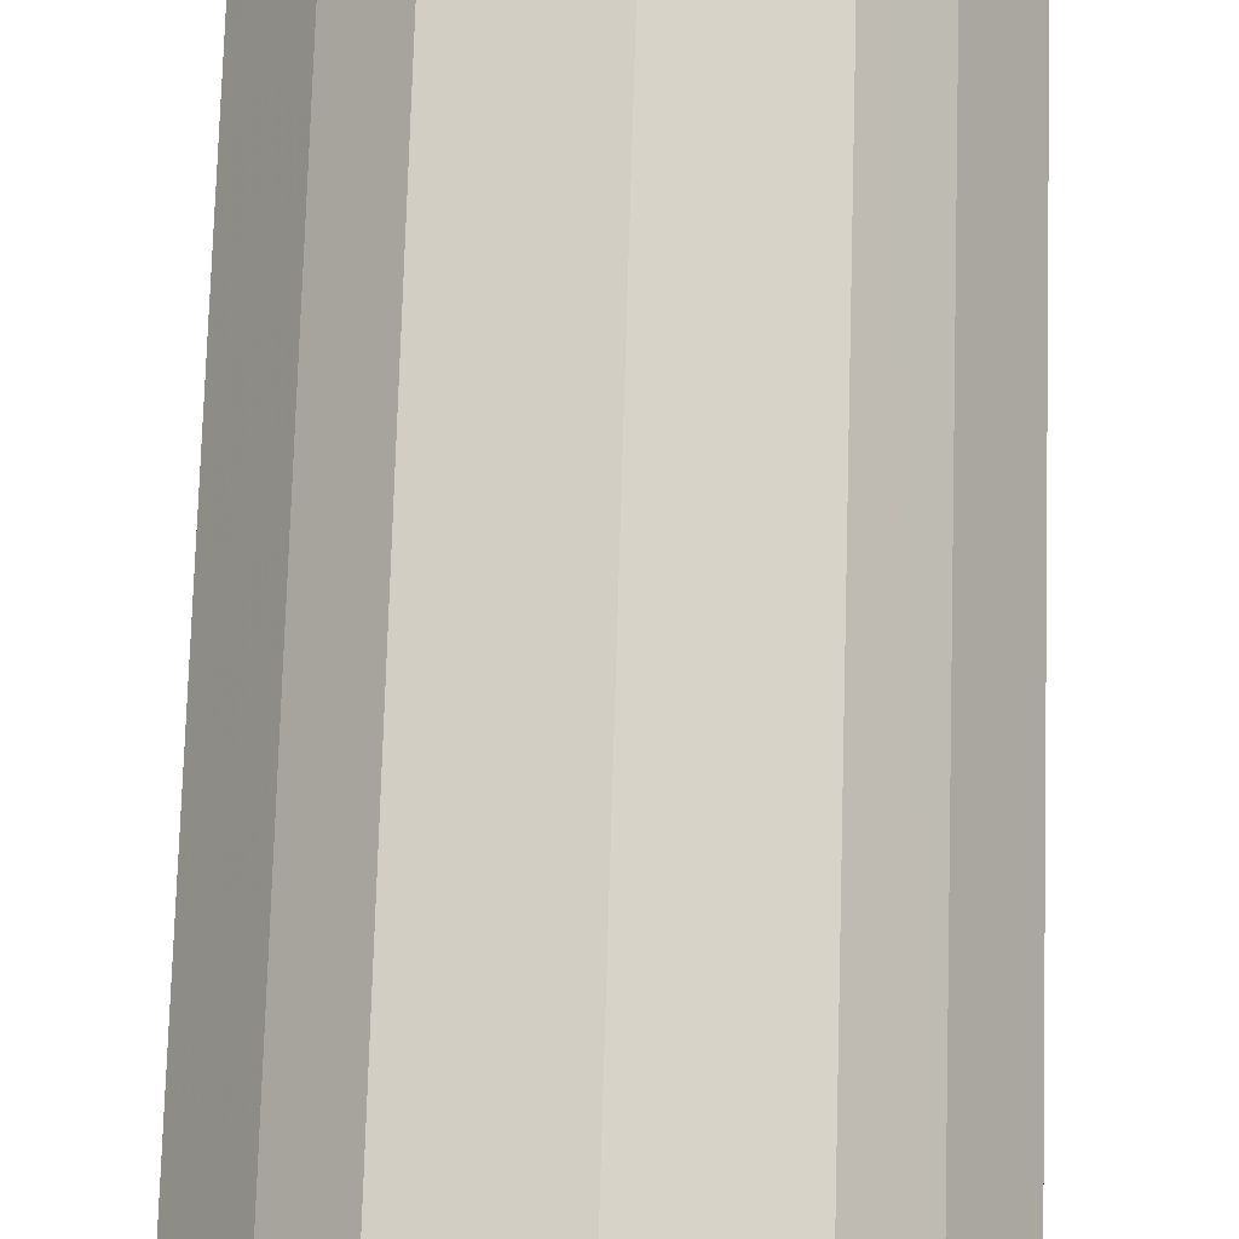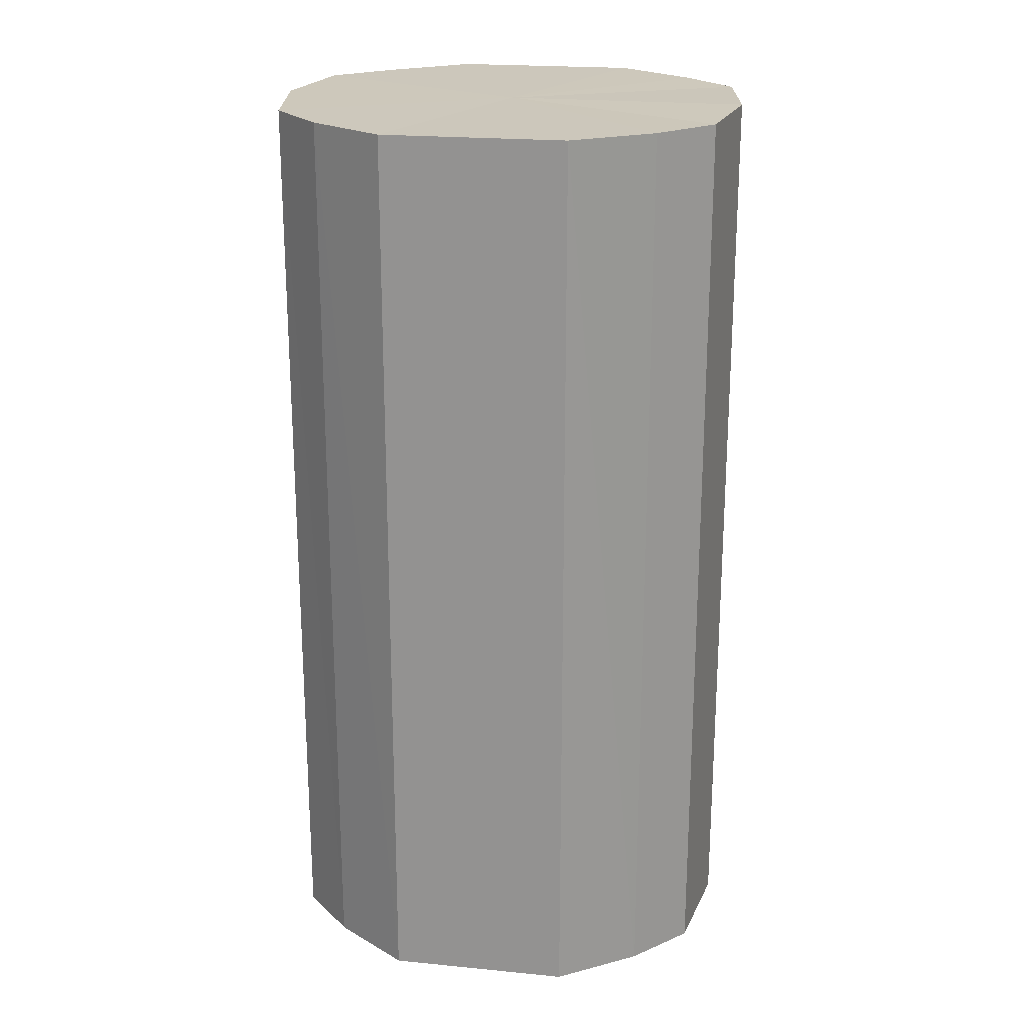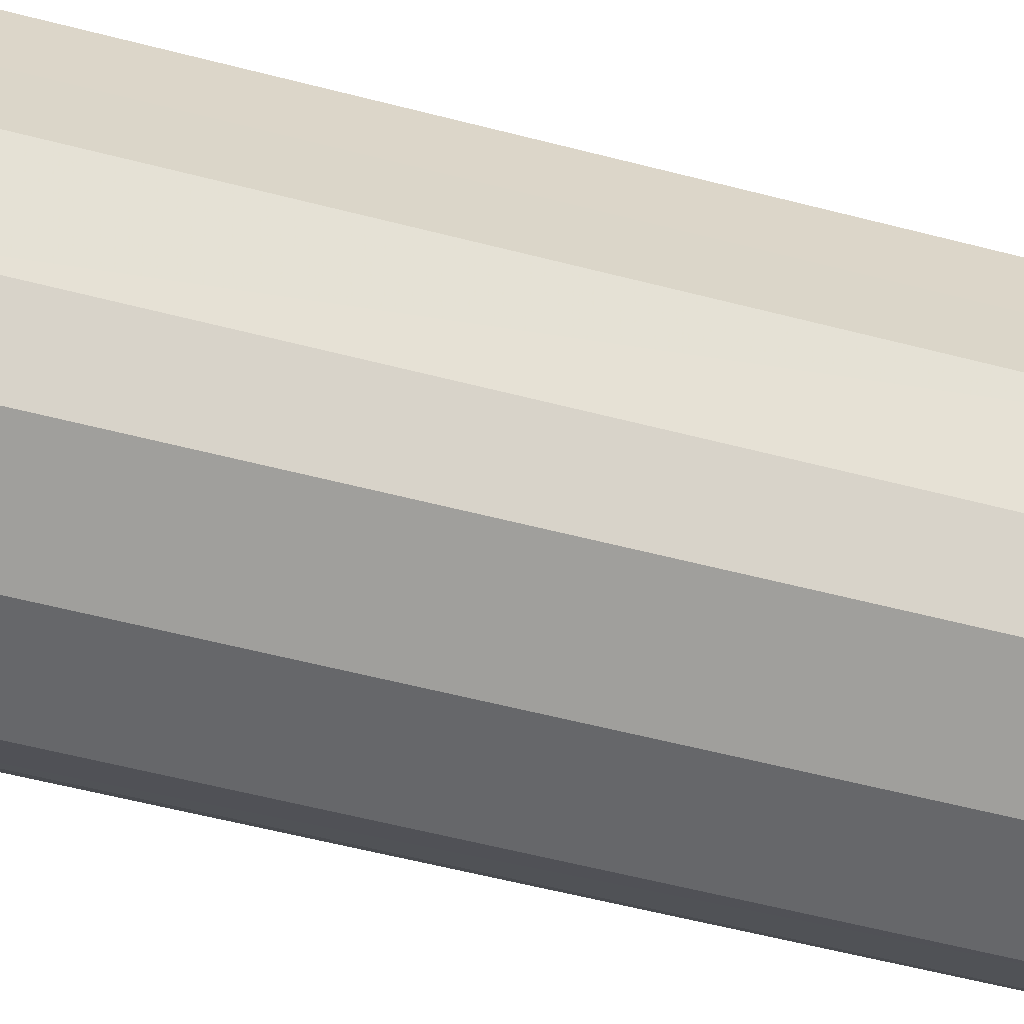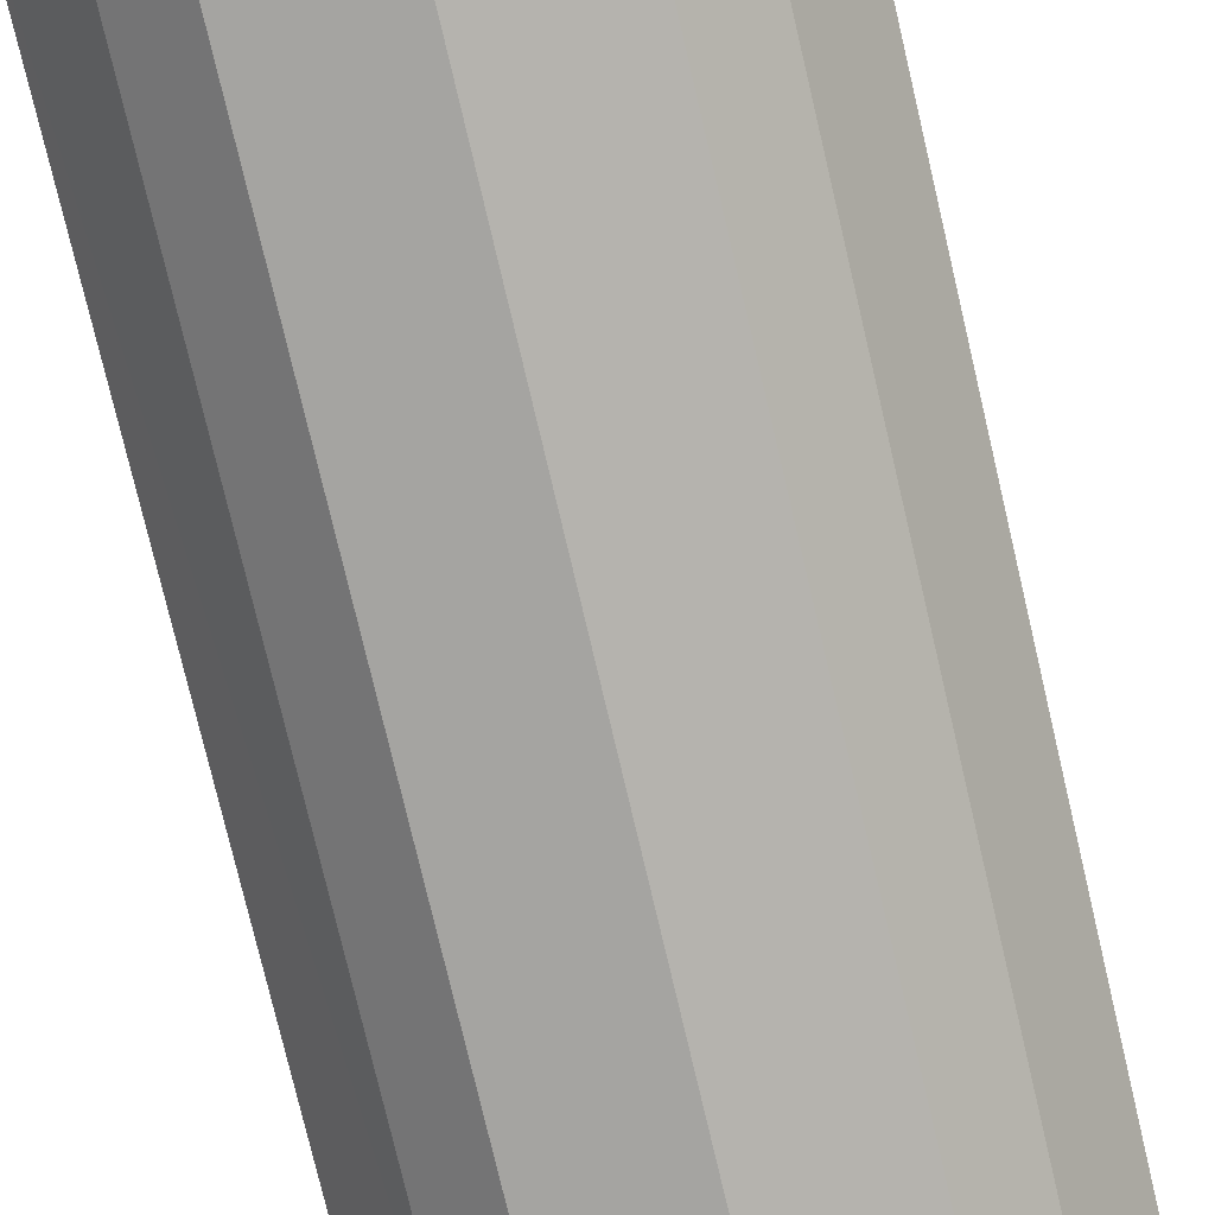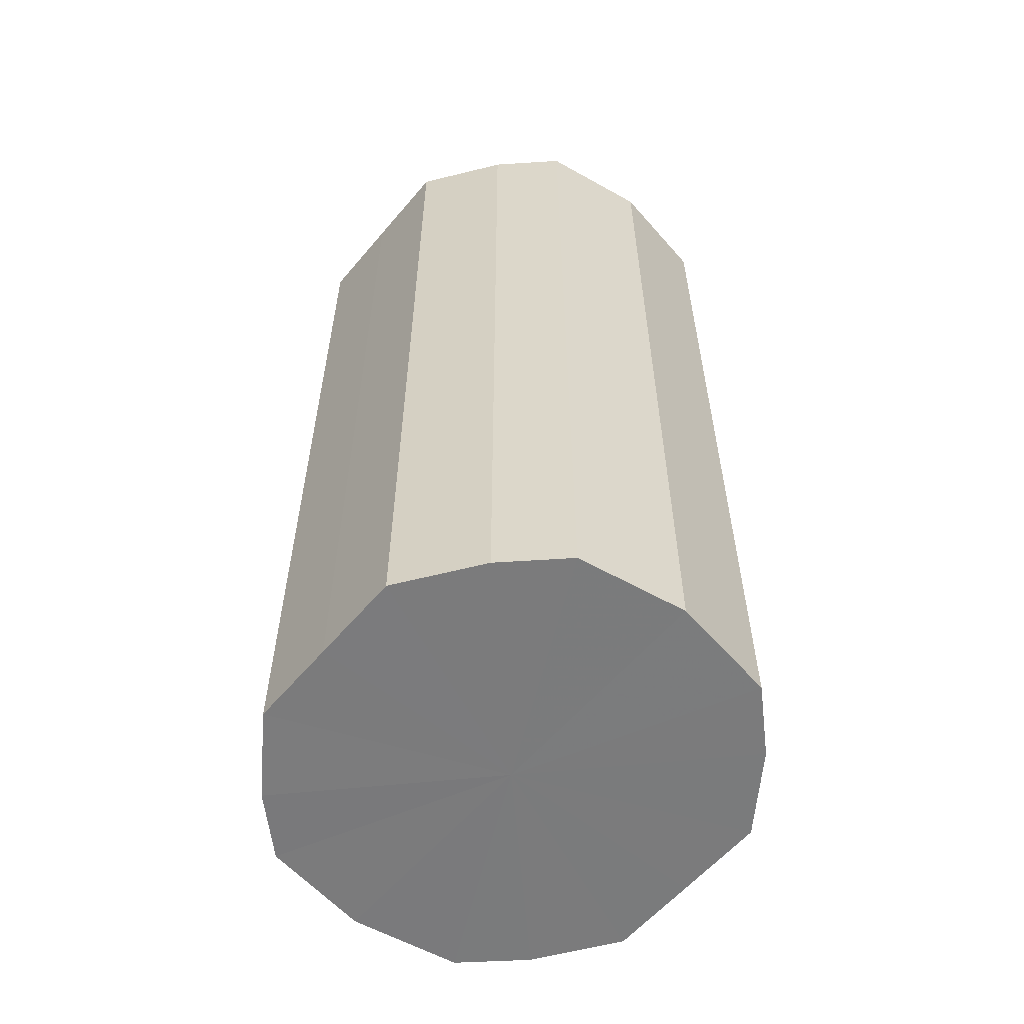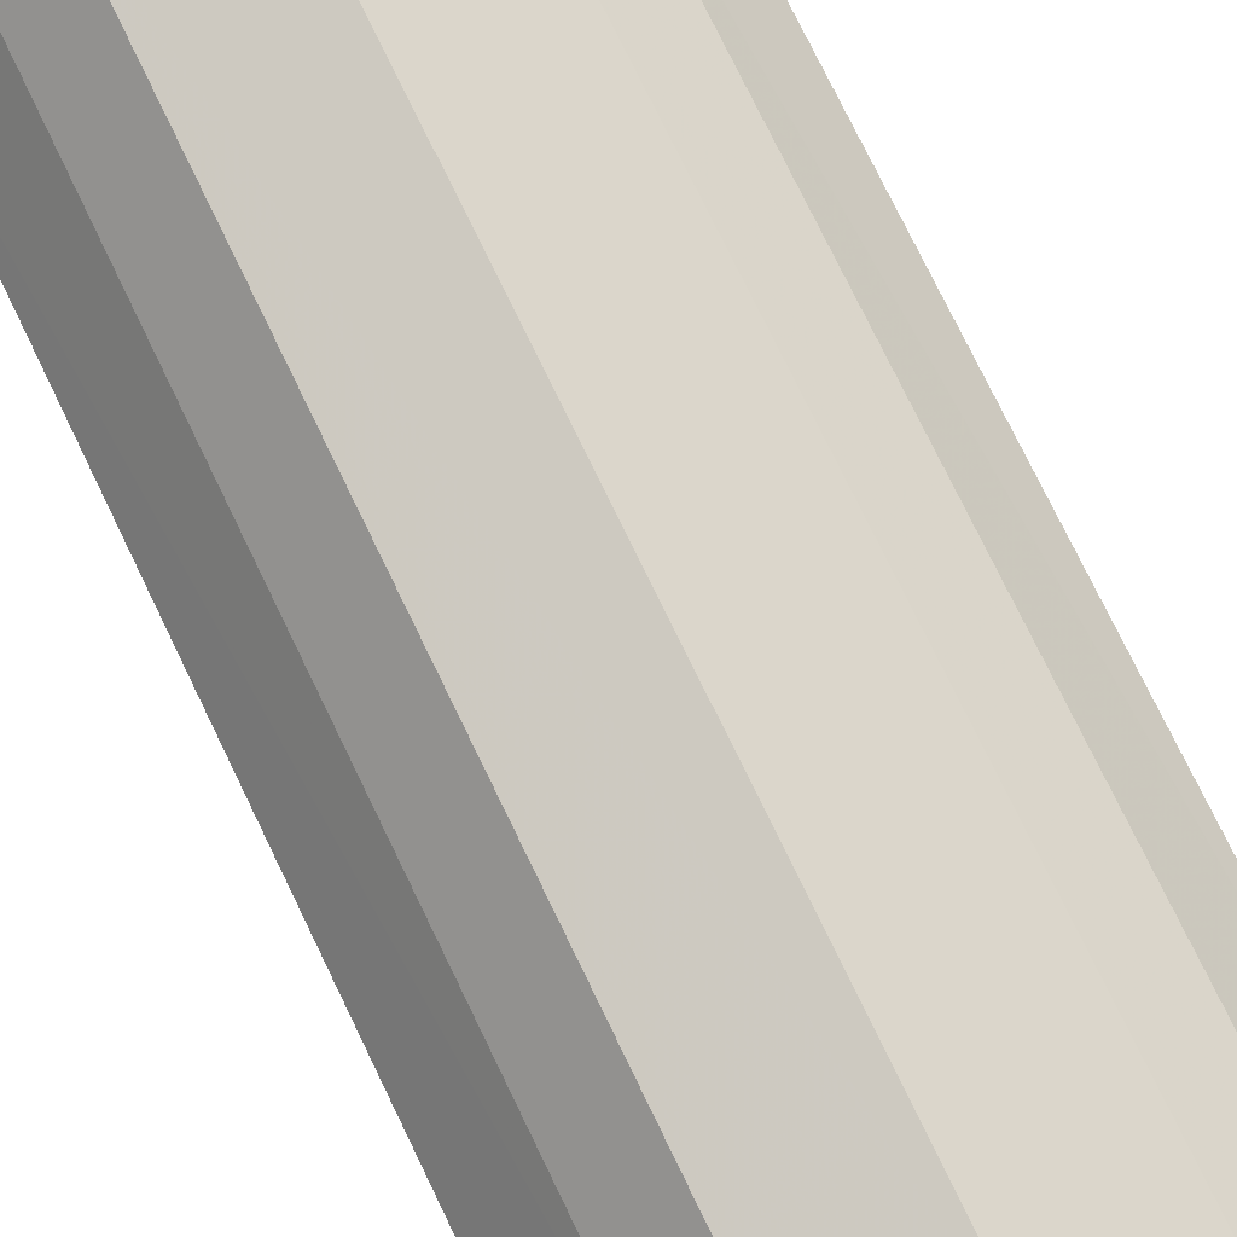
<metadata>
{"format":"obj","ext":"obj","renderer":"f3d","projection":"perspective","resolution":1024,"background":"white","views":[{"elev":76.2,"azim":-178.3,"up":"+Z"},{"elev":21.7,"azim":-80.0,"up":"+Y"},{"elev":-61.6,"azim":75.5,"up":"+Z"},{"elev":-77.7,"azim":-166.7,"up":"+Z"},{"elev":-58.4,"azim":140.2,"up":"+Y"},{"elev":78.2,"azim":154.0,"up":"+Z"}]}
</metadata>
<code>
o 10758
v 2168 1870 13.86
v 2168 1870 13.88
v 2168 1870 13.86
v 2168 1870 13.89
v 2168 1870 13.88
v 2168 1870 13.84
v 2168 1870 13.84
v 2168 1870 13.9
v 2168 1870 13.89
v 2168 1870 13.83
v 2168 1870 13.83
v 2168 1870 13.9
v 2168 1870 13.9
v 2168 1870 13.82
v 2168 1870 13.82
v 2168 1870 13.9
v 2168 1870 13.9
v 2168 1870 13.82
v 2168 1870 13.82
v 2168 1870 13.89
v 2168 1870 13.9
v 2168 1870 13.82
v 2168 1870 13.82
v 2168 1870 13.88
v 2168 1870 13.89
v 2168 1870 13.83
v 2168 1870 13.83
v 2168 1870 13.86
v 2168 1870 13.88
v 2168 1870 13.84
v 2168 1870 13.84
v 2168 1870 13.86
v 2168 1870 13.86
v 2168 1870 13.88
v 2168 1870 13.88
v 2168 1870 13.89
v 2168 1870 13.89
v 2168 1870 13.84
v 2168 1870 13.86
v 2168 1870 13.83
v 2168 1870 13.84
v 2168 1870 13.9
v 2168 1870 13.9
v 2168 1870 13.82
v 2168 1870 13.83
v 2168 1870 13.82
v 2168 1870 13.82
v 2168 1870 13.9
v 2168 1870 13.9
v 2168 1870 13.82
v 2168 1870 13.82
v 2168 1870 13.83
v 2168 1870 13.82
v 2168 1870 13.9
v 2168 1870 13.9
v 2168 1870 13.84
v 2168 1870 13.83
v 2168 1870 13.86
v 2168 1870 13.84
v 2168 1870 13.89
v 2168 1870 13.89
v 2168 1870 13.88
v 2168 1870 13.86
v 2168 1870 13.88
v 2168 1870 13.86
v 2168 1870 13.88
v 2168 1870 13.86
v 2168 1870 13.89
v 2168 1870 13.84
v 2168 1870 13.9
v 2168 1870 13.83
v 2168 1870 13.9
v 2168 1870 13.82
v 2168 1870 13.9
v 2168 1870 13.82
v 2168 1870 13.89
v 2168 1870 13.82
v 2168 1870 13.88
v 2168 1870 13.83
v 2168 1870 13.86
v 2168 1870 13.84
v 2168 1870 13.86
v 2168 1870 13.86
v 2168 1870 13.88
v 2168 1870 13.84
v 2168 1870 13.89
v 2168 1870 13.83
v 2168 1870 13.9
v 2168 1870 13.82
v 2168 1870 13.9
v 2168 1870 13.82
v 2168 1870 13.9
v 2168 1870 13.82
v 2168 1870 13.89
v 2168 1870 13.83
v 2168 1870 13.88
v 2168 1870 13.84
v 2168 1870 13.86
f 1 2 3
f 2 4 5
f 6 1 7
f 4 8 9
f 10 6 11
f 8 12 13
f 14 10 15
f 12 16 17
f 18 14 19
f 16 20 21
f 22 18 23
f 20 24 25
f 26 22 27
f 24 28 29
f 30 26 31
f 28 30 32
f 33 34 35
f 35 36 37
f 38 39 33
f 40 41 38
f 37 42 43
f 44 45 40
f 46 47 44
f 43 48 49
f 50 51 46
f 52 53 50
f 49 54 55
f 56 57 52
f 58 59 56
f 55 60 61
f 62 63 58
f 61 64 62
f 65 66 67
f 65 68 66
f 65 67 69
f 65 70 68
f 65 69 71
f 65 72 70
f 65 71 73
f 65 74 72
f 65 73 75
f 65 76 74
f 65 75 77
f 65 78 76
f 65 77 79
f 65 80 78
f 65 79 81
f 65 81 80
f 82 83 84
f 82 85 83
f 82 84 86
f 82 87 85
f 82 86 88
f 82 89 87
f 82 88 90
f 82 91 89
f 82 90 92
f 82 93 91
f 82 92 94
f 82 95 93
f 82 94 96
f 82 97 95
f 82 96 98
f 82 98 97

</code>
